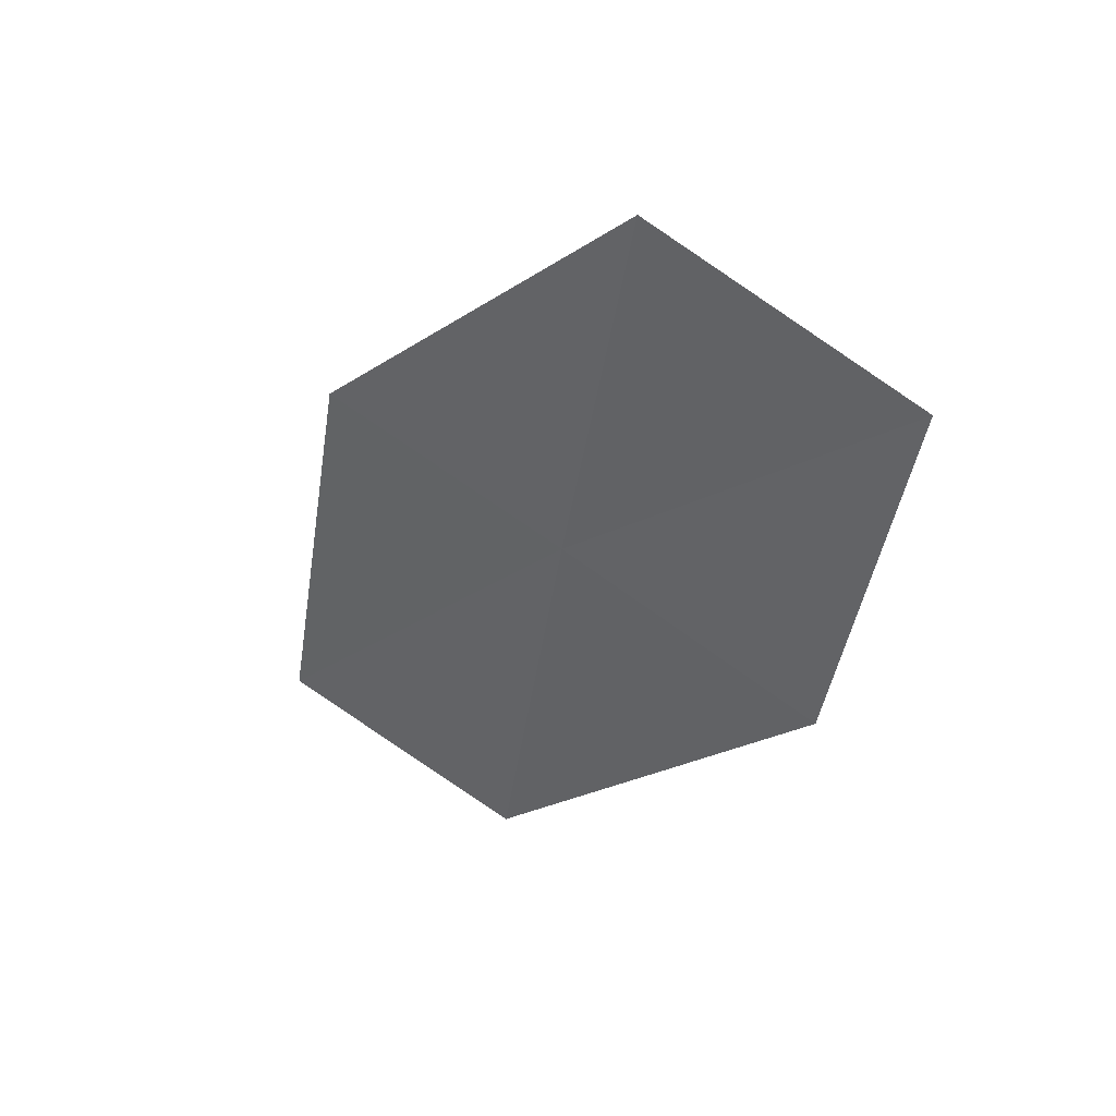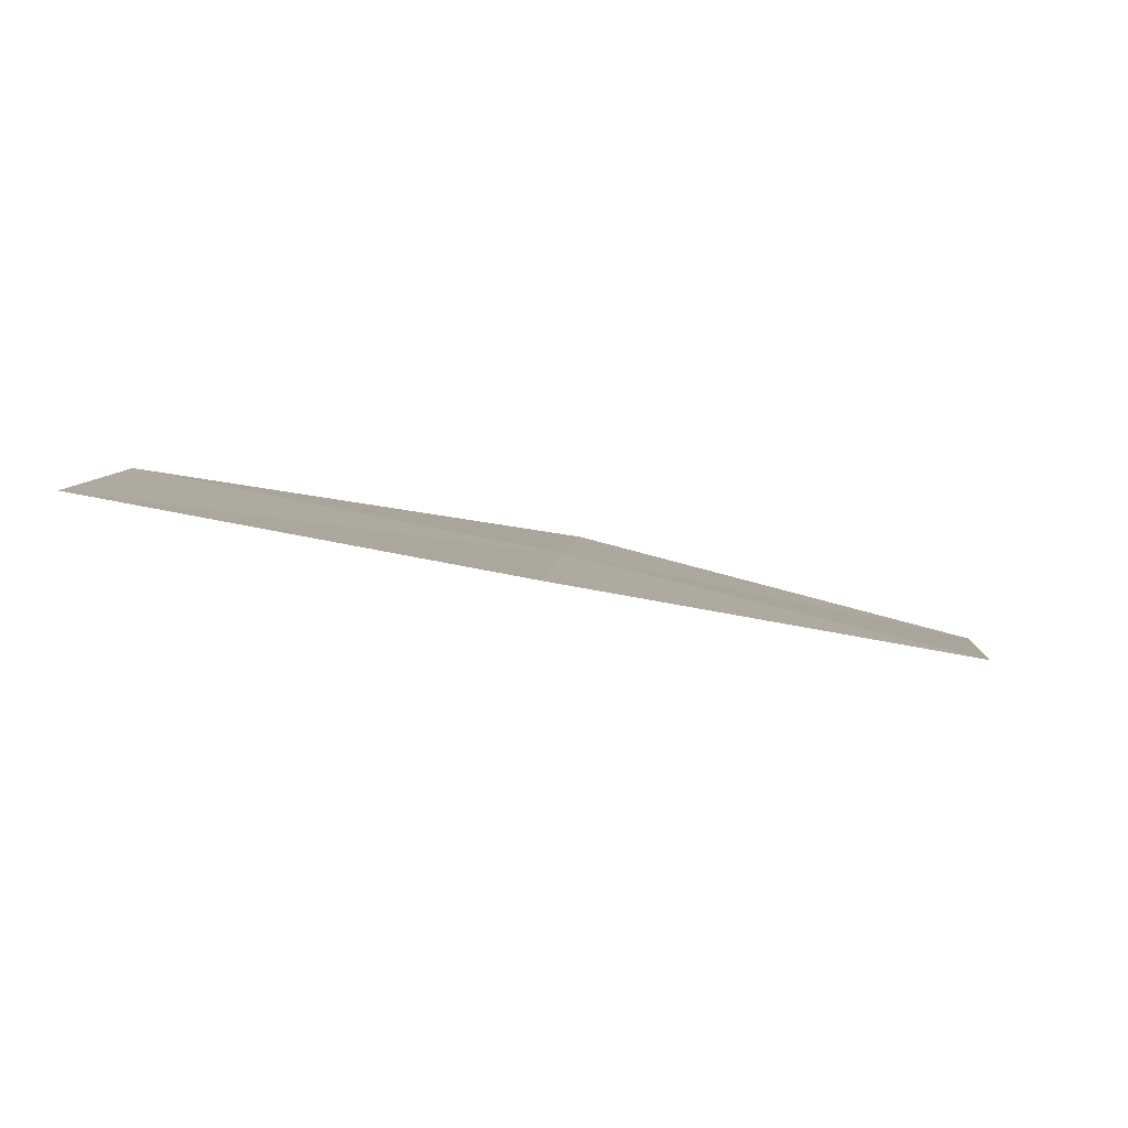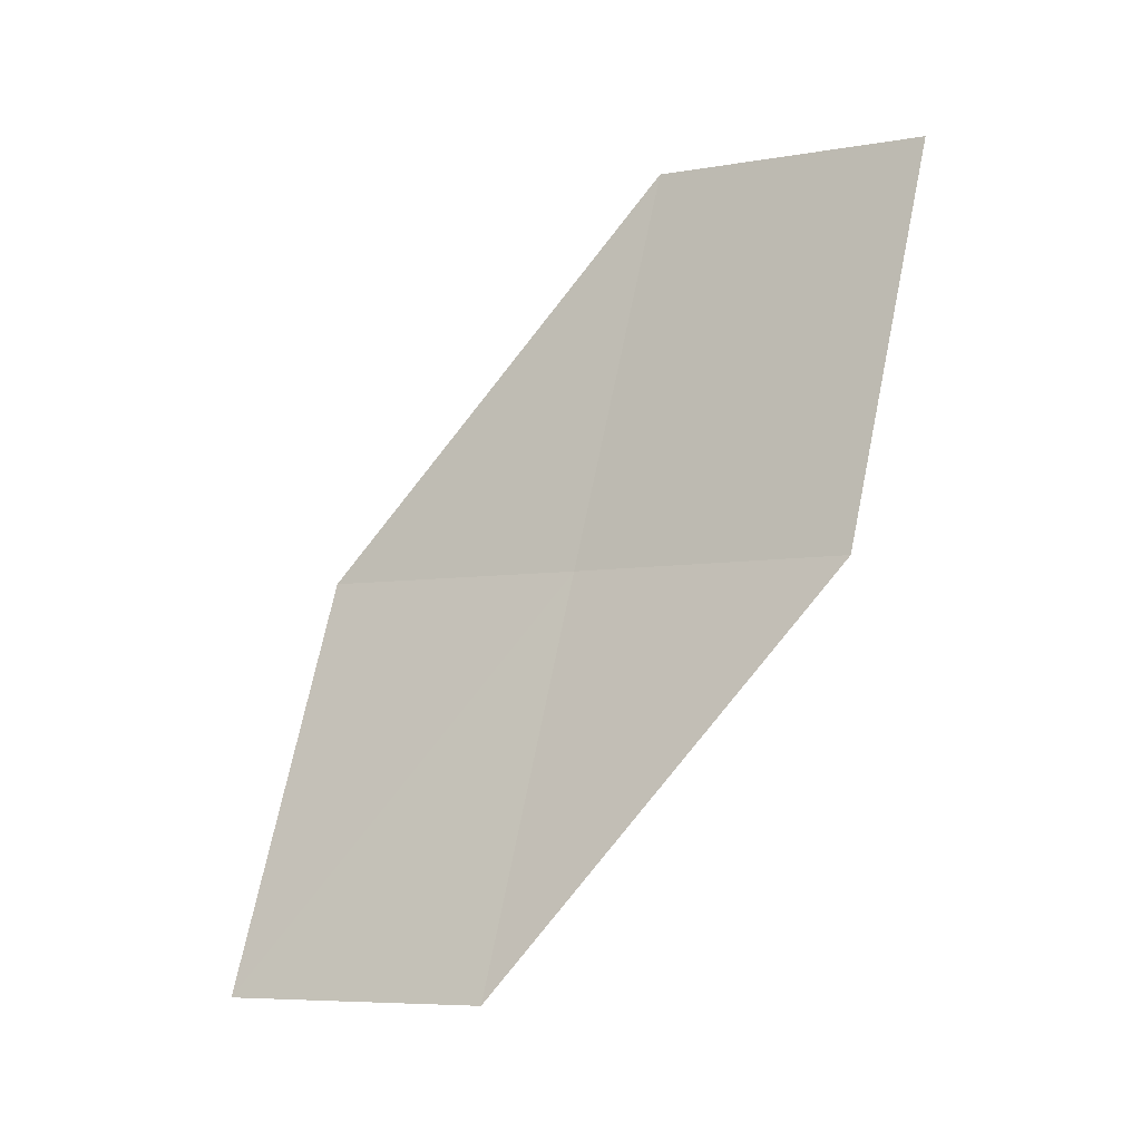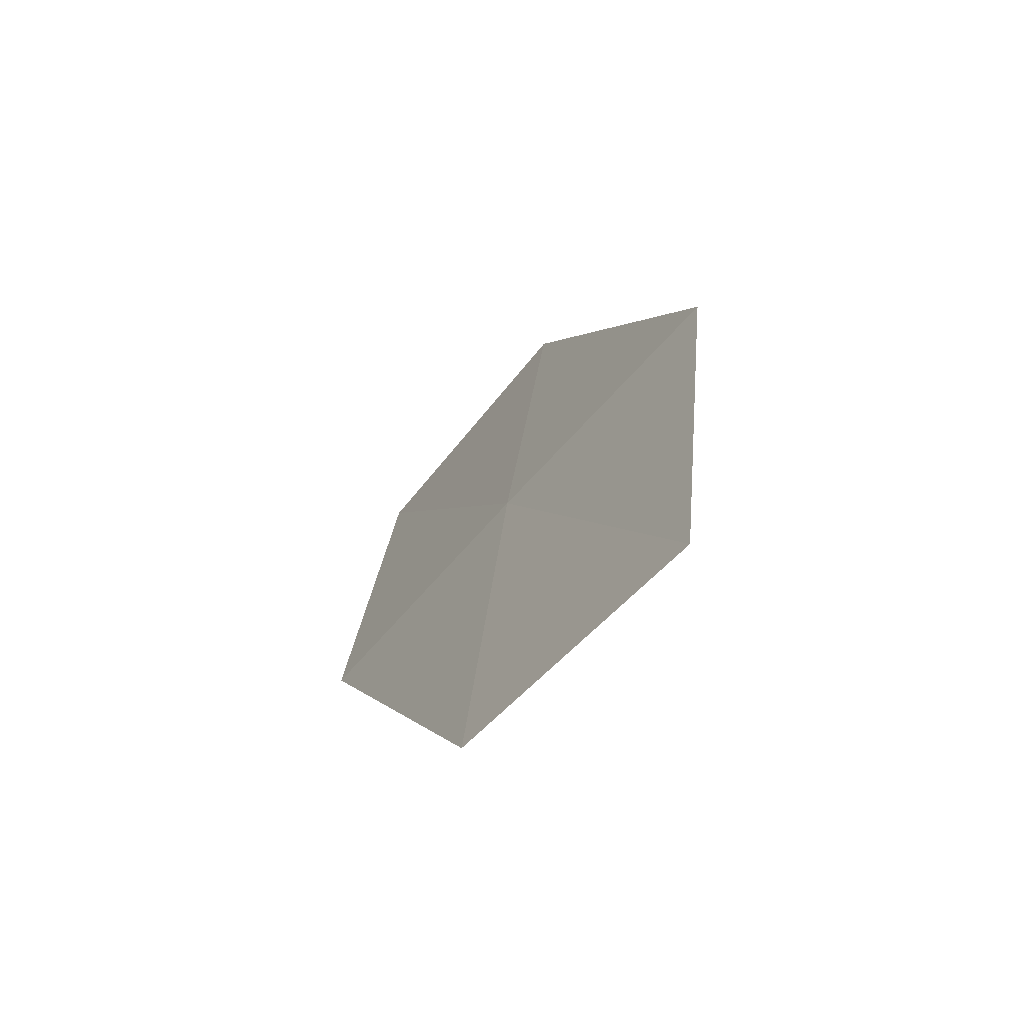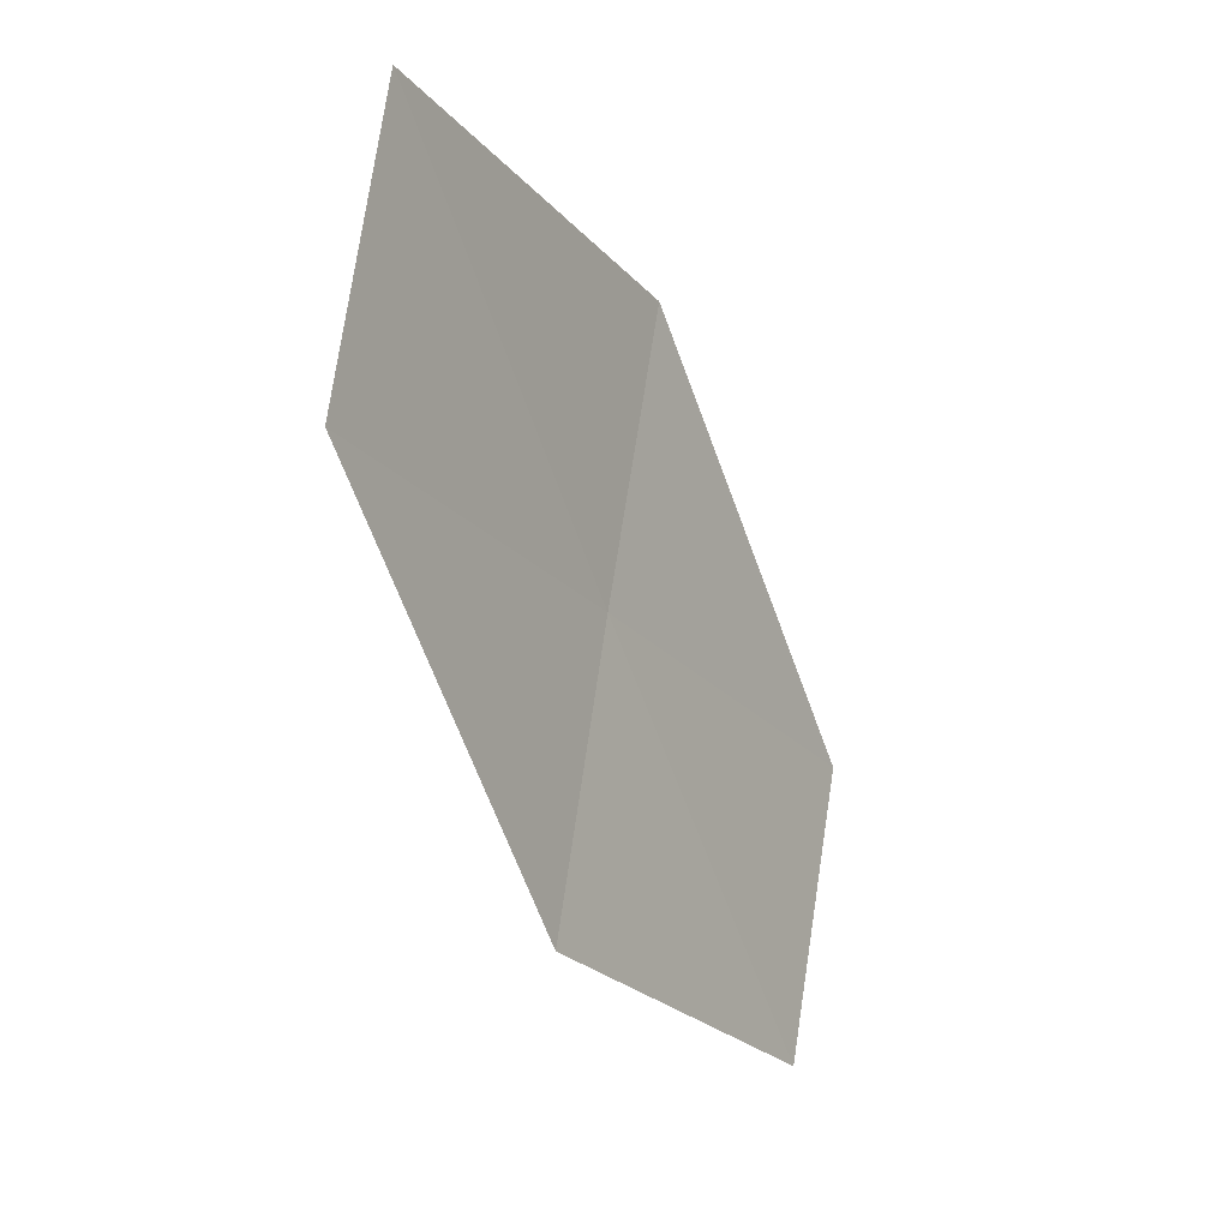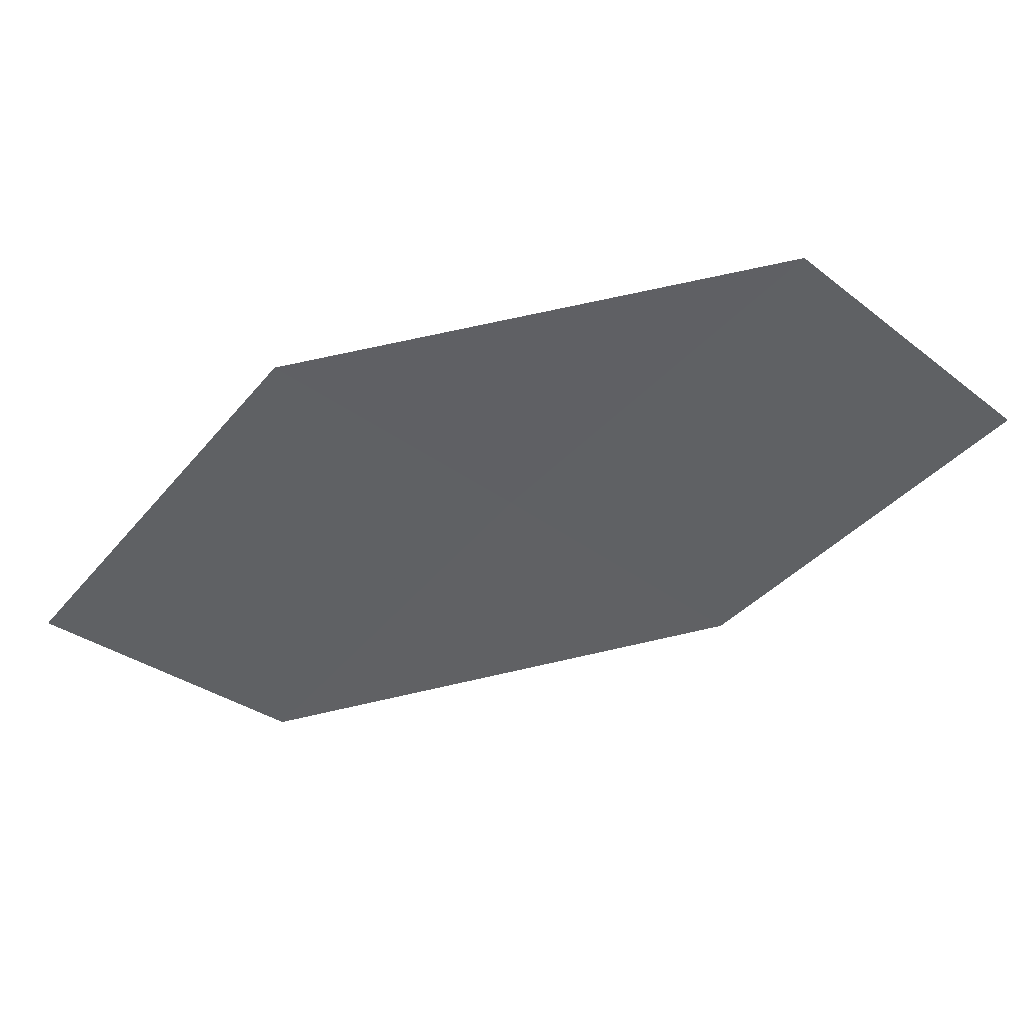
<metadata>
{"format":"obj","ext":"obj","renderer":"f3d","projection":"perspective","resolution":1024,"background":"white","views":[{"elev":-0.8,"azim":-93.1,"up":"+Y"},{"elev":53.0,"azim":-31.0,"up":"+Z"},{"elev":-65.6,"azim":-97.4,"up":"+Y"},{"elev":-12.5,"azim":105.9,"up":"+Y"},{"elev":-75.5,"azim":142.4,"up":"+Y"},{"elev":12.2,"azim":-141.8,"up":"+Y"}]}
</metadata>
<code>
v 13.56 18.42 21.99
v 15.03 17.92 21.02
v 14.61 17.41 21.83
v 13.97 18.97 21.19
v 12.45 19.37 22.14
v 13.14 17.85 22.78
v 12.05 18.76 22.92
f 1 3 2
f 1 2 4
f 1 4 5
f 1 6 3
f 1 7 6
f 1 5 7

</code>
